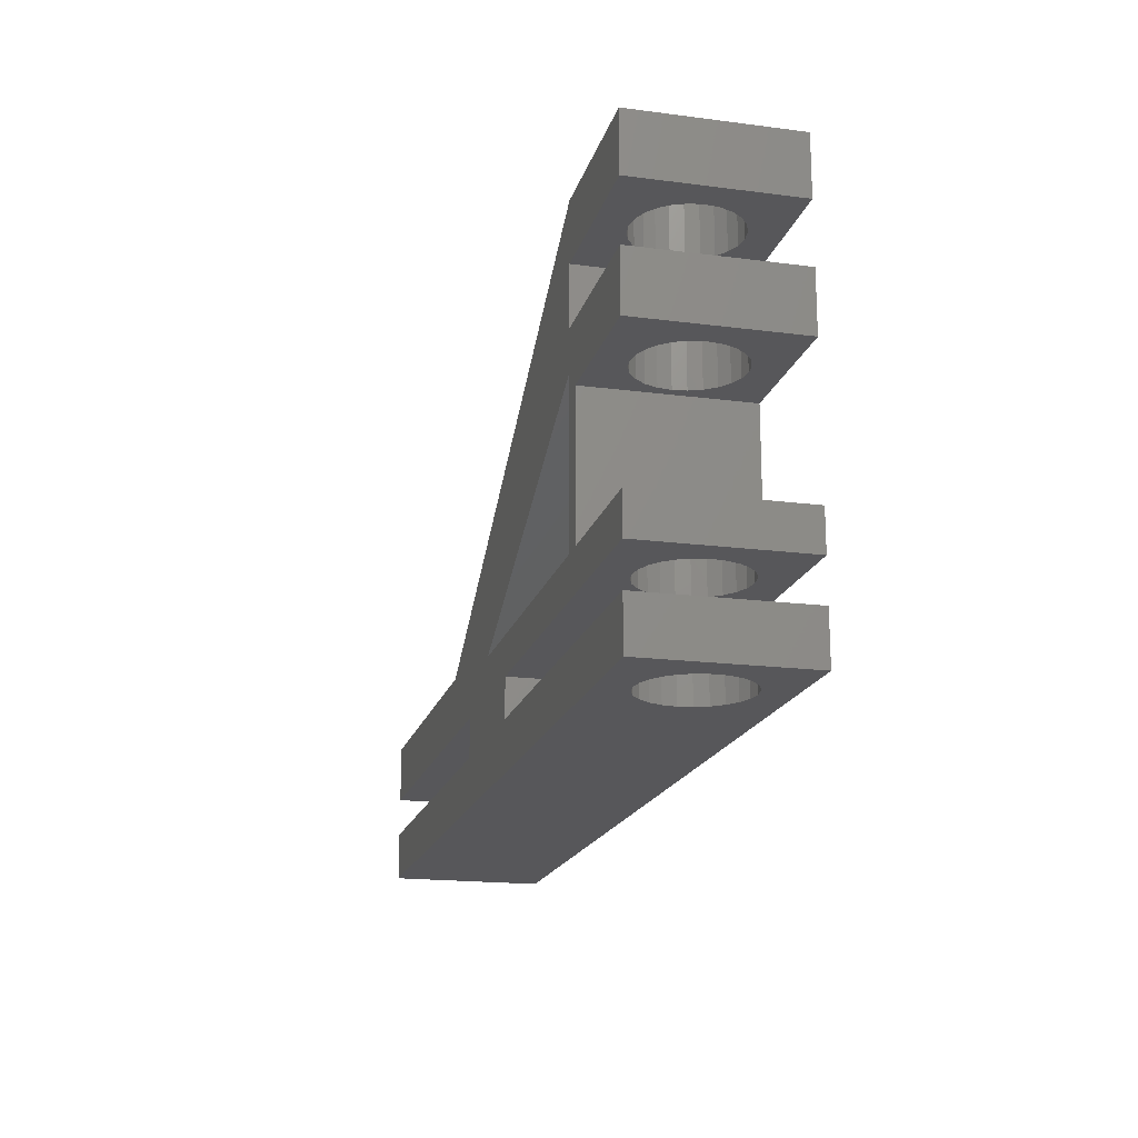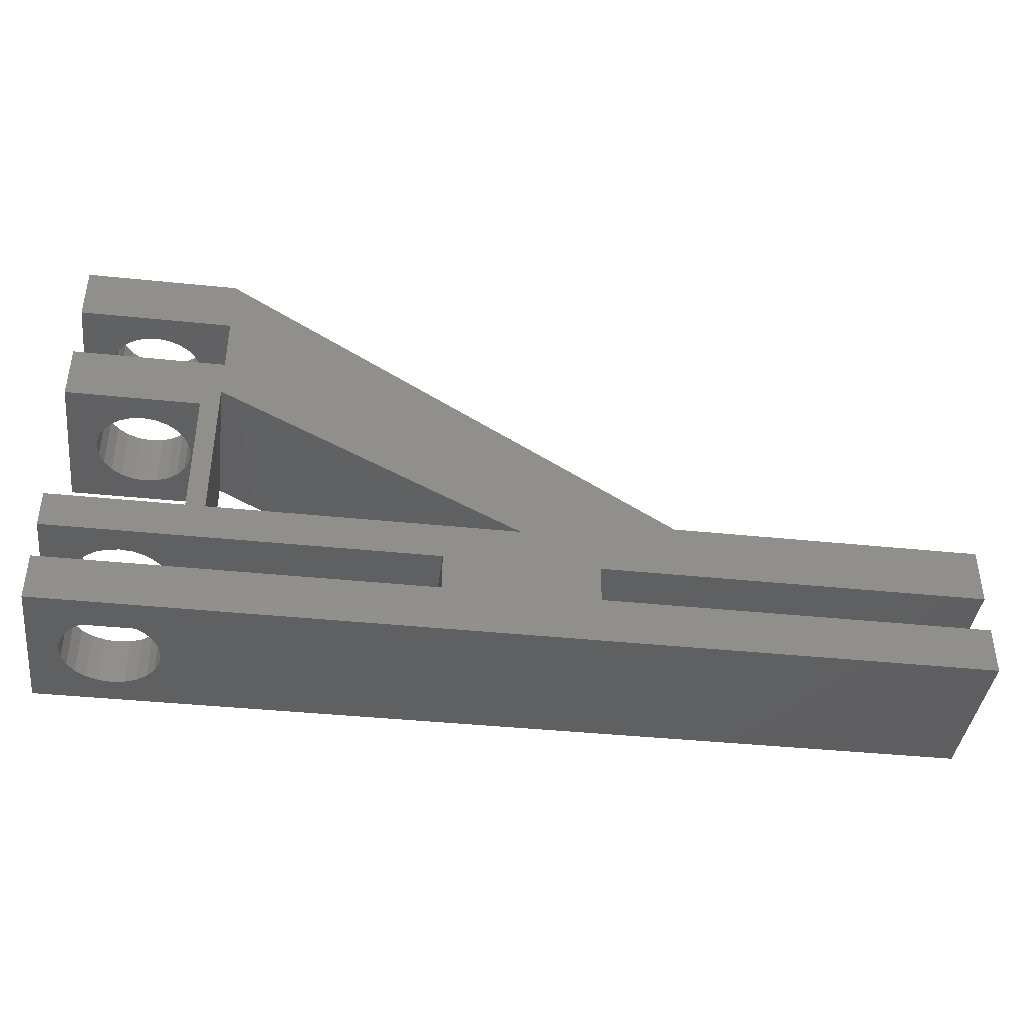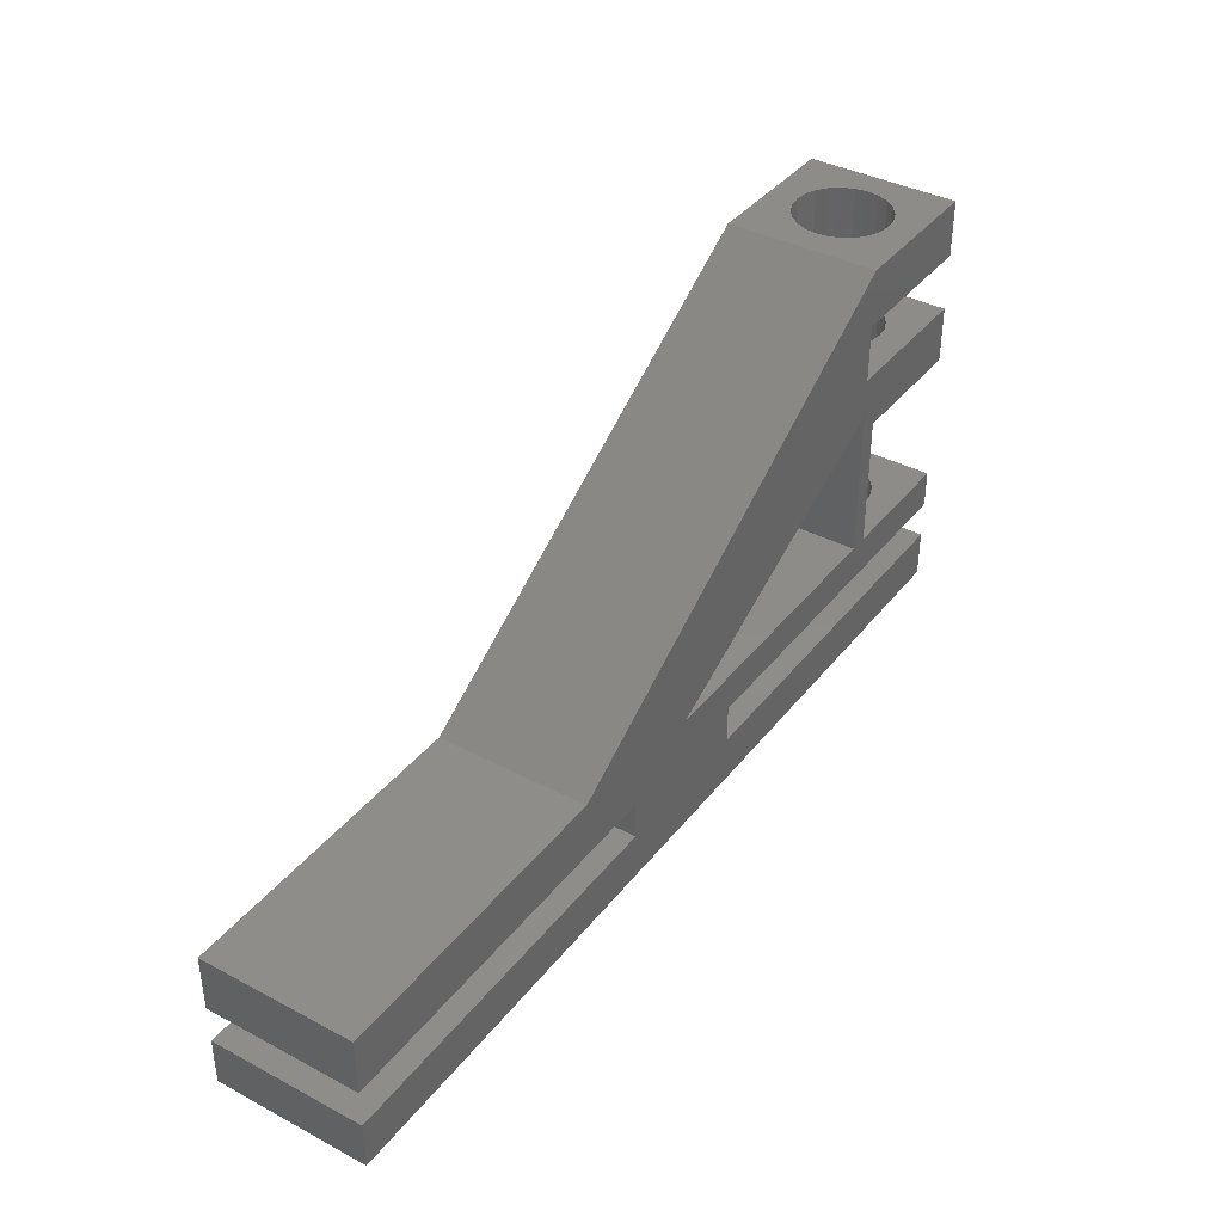
<metadata>
{"format":"stl","ext":"stl","renderer":"f3d","projection":"perspective","resolution":1024,"background":"white","views":[{"elev":-18.1,"azim":75.9,"up":"+Y"},{"elev":-40.6,"azim":172.8,"up":"+Y"},{"elev":38.3,"azim":-56.3,"up":"+Y"}]}
</metadata>
<code>
# stl→obj: 339 verts, 694 faces
v 29.76 3.589 2.904
v 30.72 8.351 2.508
v 29.76 8.351 2.904
v 30.72 3.589 2.508
v 26.99 3.589 8.748e-16
v 27.77 3.589 6.348
v 26.99 3.589 12.7
v 27.91 3.589 5.32
v 28.3 3.589 4.36
v 28.94 3.589 3.536
v 38.1 3.589 8.748e-16
v 31.75 3.589 2.372
v 32.78 3.589 2.508
v 33.74 3.589 2.904
v 34.56 3.589 3.536
v 35.2 3.589 4.36
v 35.59 3.589 5.32
v 35.73 3.589 6.348
v 30.72 3.589 10.19
v 38.1 3.589 12.7
v 29.76 3.589 9.794
v 28.94 3.589 9.162
v 28.3 3.589 8.338
v 27.91 3.589 7.378
v 31.75 3.589 10.33
v 32.78 3.589 10.19
v 33.74 3.589 9.794
v 34.56 3.589 9.162
v 35.2 3.589 8.338
v 35.59 3.589 7.378
v 25.4 -7.525 12.7
v 0.095 -7.525 1.555e-15
v 0.095 -7.525 12.7
v 25.4 -7.525 1.555e-15
v 27.91 8.351 7.378
v 27.77 8.351 6.348
v 38.1 -17.88 12.7
v 19.05 -16.88 12.7
v 25.4 -17.88 12.7
v 19.05 -17.88 12.7
v 27.91 8.351 5.32
v 28.3 8.351 4.36
v 25.4 8.351 12.7
v 25.4 8.351 5.832e-16
v 28.3 8.351 8.338
v 28.94 8.351 9.162
v 29.76 8.351 9.794
v 30.72 8.351 10.19
v 38.1 8.351 12.7
v 31.75 8.351 10.33
v 32.78 8.351 10.19
v 33.74 8.351 9.794
v 34.56 8.351 9.162
v 35.2 8.351 8.338
v 35.59 8.351 7.378
v 35.73 8.351 6.348
v 38.1 8.351 5.832e-16
v 28.94 8.351 3.536
v 31.75 8.351 2.372
v 32.78 8.351 2.508
v 33.74 8.351 2.904
v 34.56 8.351 3.536
v 35.2 8.351 4.36
v 35.59 8.351 5.32
v 27.91 17.88 7.378
v 27.77 13.11 6.348
v 27.77 17.88 6.348
v 27.91 13.11 7.378
v -22.23 -10.7 6.348
v -38.1 -10.7 1.75e-15
v -22.23 -10.7 1.75e-15
v -6.351 -10.7 12.7
v -6.351 -10.7 1.75e-15
v 6.351 -10.7 1.75e-15
v 29.76 -10.7 2.904
v 6.351 -10.7 12.7
v 30.72 -10.7 2.508
v 19.05 -10.7 1.75e-15
v 28.94 -10.7 3.536
v 28.3 -10.7 4.36
v 27.91 -10.7 5.32
v 27.77 -10.7 6.348
v 38.1 -10.7 1.75e-15
v 31.75 -10.7 2.372
v 32.78 -10.7 2.508
v 33.74 -10.7 2.904
v 34.56 -10.7 3.536
v 35.2 -10.7 4.36
v 35.59 -10.7 5.32
v 35.73 -10.7 6.348
v 30.72 -10.7 10.19
v 38.1 -10.7 12.7
v 22.23 -10.7 12.7
v 29.76 -10.7 9.794
v 28.94 -10.7 9.162
v 28.3 -10.7 8.338
v 27.91 -10.7 7.378
v 31.75 -10.7 10.33
v 32.78 -10.7 10.19
v 33.74 -10.7 9.794
v 34.56 -10.7 9.162
v 35.2 -10.7 8.338
v 35.59 -10.7 7.378
v -38.1 -10.7 12.7
v -38.1 -5.937 1.458e-15
v -38.1 -5.937 12.7
v 38.1 -7.525 12.7
v 38.1 -7.525 1.555e-15
v -6.351 -13.87 12.7
v -6.351 -13.87 1.944e-15
v 6.351 -13.87 1.944e-15
v 6.351 -13.87 12.7
v 29.76 -13.87 2.904
v 30.72 -13.87 2.508
v 22.23 -13.87 1.944e-15
v 28.94 -13.87 3.536
v 28.3 -13.87 4.36
v 27.91 -13.87 5.32
v 27.77 -13.87 6.348
v 31.75 -13.87 2.372
v 38.1 -13.87 1.944e-15
v 32.78 -13.87 2.508
v 33.74 -13.87 2.904
v 34.56 -13.87 3.536
v 35.2 -13.87 4.36
v 35.59 -13.87 5.32
v 35.73 -13.87 6.348
v 30.72 -13.87 10.19
v 22.23 -13.87 12.7
v 38.1 -13.87 12.7
v 29.76 -13.87 9.794
v 28.94 -13.87 9.162
v 28.3 -13.87 8.338
v 27.91 -13.87 7.378
v 31.75 -13.87 10.33
v 32.78 -13.87 10.19
v 33.74 -13.87 9.794
v 34.56 -13.87 9.162
v 35.2 -13.87 8.338
v 35.59 -13.87 7.378
v 27.77 -17.88 6.348
v 27.91 -17.88 7.378
v 28.3 -17.88 8.338
v 28.94 -17.88 9.162
v 29.76 -17.88 9.794
v 30.72 -17.88 10.19
v 31.75 -17.88 10.33
v 32.78 -17.88 10.19
v 33.74 -17.88 9.794
v 34.56 -17.88 9.162
v 35.2 -17.88 8.338
v 35.59 -17.88 7.378
v 35.73 -17.88 6.348
v -22.23 -17.88 9.524
v -22.23 -17.88 12.7
v -38.1 -17.88 12.7
v 11.41 -17.88 3.99
v 27.91 -17.88 5.32
v 11.71 -17.88 3.27
v 28.3 -17.88 4.36
v 12.18 -17.88 2.652
v 28.94 -17.88 3.536
v 12.8 -17.88 2.178
v 29.76 -17.88 2.904
v 13.52 -17.88 1.88
v 30.72 -17.88 2.508
v 19.05 -17.88 2.189e-15
v 38.1 -17.88 2.189e-15
v 31.75 -17.88 2.372
v 32.78 -17.88 2.508
v 33.74 -17.88 2.904
v 34.56 -17.88 3.536
v 35.2 -17.88 4.36
v 35.59 -17.88 5.32
v -22.23 -13.87 6.348
v -22.23 -13.87 1.944e-15
v -38.1 -13.87 1.944e-15
v -38.1 -17.88 2.189e-15
v -38.1 -13.87 12.7
v 32.78 -7.525 10.19
v 33.74 -7.525 9.794
v 34.56 -7.525 9.162
v 35.2 -7.525 8.338
v 35.59 -7.525 7.378
v 35.73 -7.525 6.348
v 35.59 -7.525 5.32
v 35.2 -7.525 4.36
v 34.56 -7.525 3.536
v 33.74 -7.525 2.904
v 32.78 -7.525 2.508
v 31.75 -7.525 2.372
v 30.72 -7.525 2.508
v 29.76 -7.525 2.904
v 28.94 -7.525 3.536
v 28.3 -7.525 4.36
v 27.91 -7.525 5.32
v 27.77 -7.525 6.348
v 27.91 -7.525 7.378
v 28.3 -7.525 8.338
v 28.94 -7.525 9.162
v 29.76 -7.525 9.794
v 30.72 -7.525 10.19
v 31.75 -7.525 10.33
v 26.99 -7.525 1.555e-15
v 19.1 -9.111 1.652e-15
v 12.75 -9.111 1.652e-15
v 22.23 -15.88 2.067e-15
v 15.88 -15.88 2.067e-15
v 19.05 -16.88 2.128e-15
v -0.0009995 -10.7 1.75e-15
v -12.61 -7.525 1.555e-15
v -12.61 -5.937 1.458e-15
v 22.23 -10.7 1.75e-15
v -15.88 -10.7 1.75e-15
v 38.1 13.11 2.916e-16
v 25.4 17.88 0
v 38.1 17.88 0
v 25.4 16.29 9.711e-17
v 25.4 13.11 2.916e-16
v 6.397 2.795 9.234e-16
v 6.397 4.383 8.261e-16
v 25.4 5.175 7.777e-16
v 6.397 0.413 1.069e-15
v 6.397 -1.175 1.166e-15
v 27.91 17.88 5.32
v 28.3 13.11 4.36
v 28.3 17.88 4.36
v 27.91 13.11 5.32
v 6.397 5.175 7.777e-16
v 6.397 5.969 7.29e-16
v 29.76 13.11 2.904
v 30.72 17.88 2.508
v 29.76 17.88 2.904
v 30.72 13.11 2.508
v 25.4 13.11 12.7
v 28.94 13.11 3.536
v 31.75 13.11 2.372
v 32.78 13.11 2.508
v 33.74 13.11 2.904
v 34.56 13.11 3.536
v 35.2 13.11 4.36
v 35.59 13.11 5.32
v 35.73 13.11 6.348
v 30.72 13.11 10.19
v 38.1 13.11 12.7
v 29.76 13.11 9.794
v 28.94 13.11 9.162
v 28.3 13.11 8.338
v 31.75 13.11 10.33
v 32.78 13.11 10.19
v 33.74 13.11 9.794
v 34.56 13.11 9.162
v 35.2 13.11 8.338
v 35.59 13.11 7.378
v 25.4 17.88 12.7
v 28.3 17.88 8.338
v 28.94 17.88 9.162
v 29.76 17.88 9.794
v 30.72 17.88 10.19
v 38.1 17.88 12.7
v 31.75 17.88 10.33
v 32.78 17.88 10.19
v 33.74 17.88 9.794
v 34.56 17.88 9.162
v 35.2 17.88 8.338
v 35.59 17.88 7.378
v 35.73 17.88 6.348
v 28.94 17.88 3.536
v 31.75 17.88 2.372
v 32.78 17.88 2.508
v 33.74 17.88 2.904
v 34.56 17.88 3.536
v 35.2 17.88 4.36
v 35.59 17.88 5.32
v -12.61 -5.937 12.7
v -22.23 -15.88 12.7
v -15.88 -15.88 12.7
v -19.05 -16.88 12.7
v -19.05 -17.88 12.7
v -0.0009995 -10.7 12.7
v -12.61 -7.525 12.7
v -19 -9.111 12.7
v -22.23 -9.905 12.7
v -21.83 -9.905 12.7
v -19.05 -9.905 12.7
v -22.23 -10.7 12.7
v -19.05 -10.7 12.7
v 15.88 -10.7 12.7
v 19.05 -9.905 12.7
v 25.4 5.175 12.7
v 26.99 -7.525 12.7
v 6.397 4.383 12.7
v 25.4 16.29 12.7
v 6.397 0.413 12.7
v 6.397 2.795 12.7
v 6.397 -1.175 12.7
v -19.05 -10.7 1.75e-15
v 6.397 5.969 12.7
v 6.397 5.969 6.348
v 12.75 -1.175 6.348
v 6.397 5.175 12.7
v -19.05 -16.88 2.128e-15
v -19.05 -17.88 2.189e-15
v 15.36 -17.88 1.254
v 19.05 -8.317 12.7
v 19.05 -14.88 12.7
v -19.05 -14.88 2.005e-15
v 19.05 -10.7 12.7
v 13.04 -17.88 2.08
v -20.89 -17.88 0.626
v 12.38 -17.88 2.494
v -21.14 -17.88 0.726
v 11.86 -17.88 3.064
v -21.34 -17.88 0.884
v 11.51 -17.88 3.75
v -21.5 -17.88 1.09
v 9.525 -17.88 9.524
v 10.15 -17.88 7.68
v -21.6 -17.88 1.33
v 10.71 -8.317 12.7
v -0.0009995 -9.111 12.7
v -22.23 -17.88 3.174
v 9.525 -8.317 12.7
v 9.921 -8.317 12.7
v 9.525 -17.88 12.7
v -0.0009995 -15.88 12.7
v -0.0009995 -15.88 2.067e-15
v -6.351 -9.111 12.7
v -0.0009995 -17.88 12.7
v -0.0009995 -17.88 2.189e-15
v -5.557 -9.111 12.7
v -6.351 -17.88 12.7
v -3.689 -17.88 1.254
v -4.169 -17.88 1.452
v -22.23 -13.87 12.7
v -4.581 -17.88 1.768
v -4.897 -17.88 2.18
v -5.095 -17.88 2.66
v -6.351 -17.88 6.348
f 1 2 3
f 2 1 4
f 5 6 7
f 6 5 8
f 8 5 9
f 9 5 10
f 10 5 1
f 1 5 4
f 4 5 11
f 4 11 12
f 12 11 13
f 13 11 14
f 14 11 15
f 15 11 16
f 16 11 17
f 17 11 18
f 7 19 20
f 19 7 21
f 21 7 22
f 22 7 23
f 23 7 24
f 24 7 6
f 20 19 25
f 20 25 26
f 20 26 27
f 20 27 28
f 20 28 29
f 20 29 30
f 20 30 18
f 20 18 11
f 31 32 33
f 32 31 34
f 35 6 36
f 6 35 24
f 37 38 39
f 40 39 38
f 41 9 42
f 9 41 8
f 43 35 44
f 35 43 45
f 45 43 46
f 46 43 47
f 47 43 48
f 48 43 49
f 44 35 36
f 48 49 50
f 50 49 51
f 51 49 52
f 52 49 53
f 53 49 54
f 54 49 55
f 55 49 56
f 44 2 57
f 2 44 3
f 3 44 58
f 58 44 42
f 42 44 41
f 41 44 36
f 57 2 59
f 57 59 60
f 57 60 61
f 57 61 62
f 57 62 63
f 57 63 64
f 57 64 56
f 57 56 49
f 65 66 67
f 66 65 68
f 69 70 71
f 72 69 73
f 74 75 76
f 75 74 77
f 74 78 77
f 76 75 79
f 76 79 80
f 76 80 81
f 76 81 82
f 77 83 84
f 84 83 85
f 85 83 86
f 86 83 87
f 87 83 88
f 88 83 89
f 89 83 90
f 91 92 93
f 91 76 94
f 94 76 95
f 95 76 96
f 96 76 97
f 97 76 82
f 92 91 98
f 92 98 99
f 92 99 100
f 92 100 101
f 92 101 102
f 92 102 103
f 92 103 90
f 92 90 83
f 104 105 70
f 105 104 106
f 107 83 108
f 83 107 92
f 109 73 110
f 73 109 72
f 76 111 74
f 111 76 112
f 111 112 113
f 113 114 111
f 114 115 111
f 112 116 113
f 112 117 116
f 112 118 117
f 112 119 118
f 114 120 121
f 120 122 121
f 122 123 121
f 123 124 121
f 124 125 121
f 125 126 121
f 126 127 121
f 128 129 130
f 128 131 112
f 131 132 112
f 132 133 112
f 133 134 112
f 134 119 112
f 130 135 128
f 130 136 135
f 130 137 136
f 130 138 137
f 130 139 138
f 130 140 139
f 130 127 140
f 130 121 127
f 39 141 142
f 142 143 39
f 143 144 39
f 144 145 39
f 145 146 39
f 146 37 39
f 146 147 37
f 147 148 37
f 148 149 37
f 149 150 37
f 150 151 37
f 151 152 37
f 152 153 37
f 154 155 156
f 39 157 158
f 158 159 160
f 160 161 162
f 162 163 164
f 164 165 166
f 166 167 168
f 158 141 39
f 168 169 166
f 168 170 169
f 168 171 170
f 168 172 171
f 168 173 172
f 168 174 173
f 168 153 174
f 168 37 153
f 37 168 121
f 121 130 37
f 175 176 177
f 109 110 175
f 156 177 178
f 177 156 179
f 144 143 133
f 133 132 144
f 144 132 131
f 131 145 144
f 145 131 128
f 128 146 145
f 146 128 135
f 135 147 146
f 147 135 136
f 136 148 147
f 148 136 137
f 137 149 148
f 149 137 138
f 138 150 149
f 138 139 151
f 151 150 138
f 139 140 152
f 152 151 139
f 140 127 153
f 153 152 140
f 127 126 174
f 174 153 127
f 126 125 173
f 173 174 126
f 125 124 172
f 172 173 125
f 172 124 123
f 123 171 172
f 171 123 122
f 122 170 171
f 170 122 120
f 120 169 170
f 169 120 114
f 114 166 169
f 166 114 113
f 113 164 166
f 164 113 116
f 116 162 164
f 160 162 116
f 116 117 160
f 158 160 117
f 117 118 158
f 141 158 118
f 118 119 141
f 142 141 119
f 119 134 142
f 143 142 134
f 134 133 143
f 100 180 181
f 180 100 99
f 101 181 182
f 181 101 100
f 101 183 102
f 183 101 182
f 102 184 103
f 184 102 183
f 103 185 90
f 185 103 184
f 90 186 89
f 186 90 185
f 89 187 88
f 187 89 186
f 88 188 87
f 188 88 187
f 86 188 189
f 188 86 87
f 85 189 190
f 189 85 86
f 84 190 191
f 190 84 85
f 77 191 192
f 191 77 84
f 75 192 193
f 192 75 77
f 79 193 194
f 193 79 75
f 195 79 194
f 79 195 80
f 196 80 195
f 80 196 81
f 197 81 196
f 81 197 82
f 198 82 197
f 82 198 97
f 199 97 198
f 97 199 96
f 200 96 199
f 96 200 95
f 94 200 201
f 200 94 95
f 91 201 202
f 201 91 94
f 98 202 203
f 202 98 91
f 99 203 180
f 203 99 98
f 83 204 108
f 204 83 34
f 34 83 205
f 206 205 83
f 121 168 207
f 208 207 168
f 208 168 209
f 209 168 167
f 73 210 111
f 73 111 110
f 211 105 212
f 70 105 211
f 83 213 206
f 213 77 78
f 214 211 73
f 215 216 217
f 216 215 218
f 218 215 219
f 219 220 221
f 44 220 219
f 222 223 44
f 32 224 222
f 11 44 57
f 44 11 222
f 222 11 5
f 222 5 34
f 34 5 204
f 21 46 47
f 46 21 22
f 225 226 227
f 226 225 228
f 30 56 18
f 56 30 55
f 49 11 57
f 11 49 20
f 36 8 41
f 8 36 6
f 218 229 230
f 221 211 212
f 17 63 16
f 63 17 64
f 231 232 233
f 232 231 234
f 14 62 61
f 62 14 15
f 28 54 29
f 54 28 53
f 219 228 235
f 228 219 226
f 226 219 236
f 236 219 231
f 231 219 234
f 234 219 215
f 235 228 66
f 234 215 237
f 237 215 238
f 238 215 239
f 239 215 240
f 240 215 241
f 241 215 242
f 242 215 243
f 235 244 245
f 244 235 246
f 246 235 247
f 247 235 248
f 248 235 68
f 68 235 66
f 245 244 249
f 245 249 250
f 245 250 251
f 245 251 252
f 245 252 253
f 245 253 254
f 245 254 243
f 245 243 215
f 45 24 35
f 24 45 23
f 27 51 52
f 51 27 26
f 46 23 45
f 23 46 22
f 42 10 58
f 10 42 9
f 16 62 15
f 62 16 63
f 65 216 255
f 255 256 65
f 256 255 257
f 257 255 258
f 258 255 259
f 255 260 259
f 216 65 67
f 259 260 261
f 261 260 262
f 262 260 263
f 263 260 264
f 264 260 265
f 265 260 266
f 266 260 267
f 216 232 217
f 232 216 233
f 233 216 268
f 268 216 227
f 227 216 225
f 225 216 67
f 217 232 269
f 217 269 270
f 217 270 271
f 217 271 272
f 217 272 273
f 217 273 274
f 217 274 267
f 217 267 260
f 275 105 106
f 105 275 212
f 28 52 53
f 52 28 27
f 12 60 59
f 60 12 13
f 19 47 48
f 47 19 21
f 246 257 258
f 257 246 247
f 254 267 243
f 267 254 266
f 260 215 217
f 215 260 245
f 67 228 225
f 228 67 66
f 242 273 241
f 273 242 274
f 239 272 271
f 272 239 240
f 252 265 253
f 265 252 264
f 256 68 65
f 68 256 248
f 251 262 263
f 262 251 250
f 257 248 256
f 248 257 247
f 227 236 268
f 236 227 226
f 241 272 240
f 272 241 273
f 252 263 264
f 263 252 251
f 237 270 269
f 270 237 238
f 244 258 259
f 258 244 246
f 179 156 276
f 277 276 156
f 277 156 278
f 156 155 278
f 279 278 155
f 76 280 109
f 76 109 112
f 104 275 106
f 104 281 275
f 104 282 281
f 282 104 283
f 284 283 104
f 285 284 104
f 104 286 285
f 286 69 287
f 288 289 76
f 31 7 290
f 7 31 291
f 292 235 293
f 281 294 295
f 294 281 296
f 43 290 49
f 33 296 281
f 290 20 49
f 20 290 7
f 293 260 255
f 260 293 245
f 293 235 245
f 253 266 254
f 266 253 265
f 250 261 262
f 261 250 249
f 234 269 232
f 269 234 237
f 249 259 261
f 259 249 244
f 236 233 268
f 233 236 231
f 243 274 242
f 274 243 267
f 29 55 30
f 55 29 54
f 26 50 51
f 50 26 25
f 291 197 204
f 197 291 198
f 198 291 199
f 199 291 200
f 200 291 201
f 201 291 202
f 202 291 107
f 202 107 203
f 203 107 180
f 180 107 181
f 181 107 182
f 182 107 183
f 183 107 184
f 184 107 185
f 204 192 108
f 192 204 193
f 193 204 194
f 194 204 195
f 195 204 196
f 196 204 197
f 108 192 191
f 108 191 190
f 108 190 189
f 108 189 188
f 108 188 187
f 108 187 186
f 108 186 185
f 108 185 107
f 4 59 2
f 59 4 12
f 25 48 50
f 48 25 19
f 10 3 58
f 3 10 1
f 18 64 17
f 64 18 56
f 238 271 270
f 271 238 239
f 31 222 34
f 222 31 290
f 74 111 210
f 297 71 211
f 235 44 219
f 44 235 43
f 275 298 299
f 299 255 216
f 32 222 300
f 290 300 222
f 7 204 5
f 204 7 291
f 298 275 301
f 275 292 301
f 13 61 60
f 61 13 14
f 302 303 178
f 165 304 166
f 107 289 92
f 291 305 107
f 130 38 37
f 306 130 129
f 177 302 178
f 307 177 176
f 308 93 289
f 72 109 280
f 163 309 164
f 303 310 178
f 161 311 162
f 310 312 178
f 159 313 160
f 312 314 178
f 157 315 158
f 314 316 178
f 317 318 39
f 316 319 178
f 31 320 291
f 321 291 320
f 156 178 322
f 319 322 178
f 33 323 31
f 323 324 31
f 39 40 317
f 325 317 40
f 32 206 211
f 210 211 206
f 299 212 275
f 212 299 230
f 221 218 219
f 230 216 218
f 216 230 299
f 218 221 229
f 281 295 292
f 255 299 298
f 298 293 255
f 292 275 281
f 109 277 112
f 326 112 277
f 111 208 110
f 327 110 208
f 214 69 297
f 70 211 71
f 288 91 308
f 92 289 93
f 230 229 212
f 212 229 221
f 293 298 301
f 293 301 292
f 211 221 220
f 220 44 223
f 235 292 295
f 43 235 295
f 211 220 223
f 223 222 224
f 295 294 43
f 290 43 294
f 223 224 211
f 32 211 224
f 294 296 290
f 33 290 296
f 281 282 33
f 328 33 282
f 277 278 326
f 329 326 278
f 329 38 326
f 38 130 306
f 112 326 306
f 38 306 326
f 330 302 327
f 302 177 307
f 110 327 307
f 302 307 327
f 208 209 327
f 330 327 209
f 34 205 32
f 206 32 205
f 331 285 321
f 280 321 285
f 280 289 321
f 289 107 305
f 291 321 305
f 289 305 321
f 329 325 38
f 40 38 325
f 210 73 211
f 297 211 214
f 78 74 206
f 210 206 74
f 279 332 278
f 329 278 332
f 287 72 285
f 280 285 72
f 167 166 304
f 209 167 330
f 333 303 330
f 302 330 303
f 280 76 289
f 308 289 288
f 165 164 309
f 330 165 333
f 334 310 333
f 303 333 310
f 70 69 104
f 72 287 69
f 177 179 175
f 175 335 109
f 163 162 311
f 333 163 334
f 336 312 334
f 310 334 312
f 161 160 313
f 334 161 336
f 337 314 336
f 312 336 314
f 165 309 333
f 163 333 309
f 159 158 315
f 336 159 337
f 338 316 337
f 314 337 316
f 163 311 334
f 161 334 311
f 157 39 318
f 337 157 338
f 339 319 338
f 316 338 319
f 161 313 336
f 159 336 313
f 159 315 337
f 157 337 315
f 328 284 331
f 285 331 284
f 320 31 324
f 321 320 331
f 332 339 317
f 338 317 339
f 322 154 156
f 319 339 322
f 332 154 339
f 322 339 154
f 157 318 338
f 317 338 318
f 276 109 335
f 277 109 276
f 207 111 115
f 208 111 207
f 282 283 328
f 284 328 283
f 33 328 323
f 331 323 328
f 71 297 69
f 73 69 214
f 69 286 104
f 287 285 286
f 175 110 176
f 307 176 110
f 175 179 335
f 276 335 179
f 332 279 154
f 155 154 279
f 325 329 317
f 332 317 329
f 77 213 83
f 78 206 213
f 93 308 91
f 76 91 288
f 114 121 115
f 207 115 121
f 128 112 129
f 306 129 112
f 32 300 33
f 290 33 300
f 323 331 324
f 320 324 331
f 167 304 330
f 165 330 304

</code>
